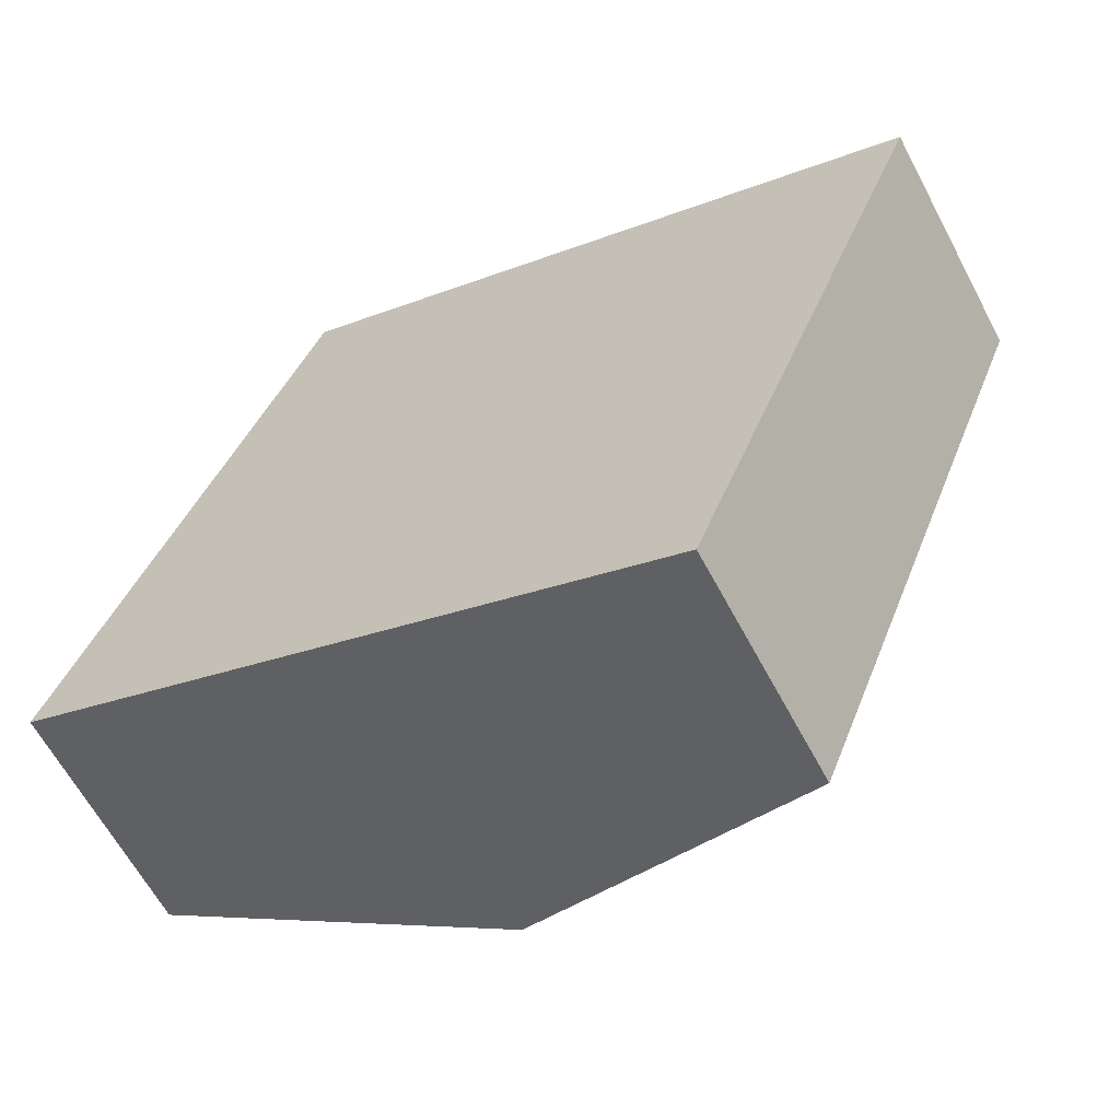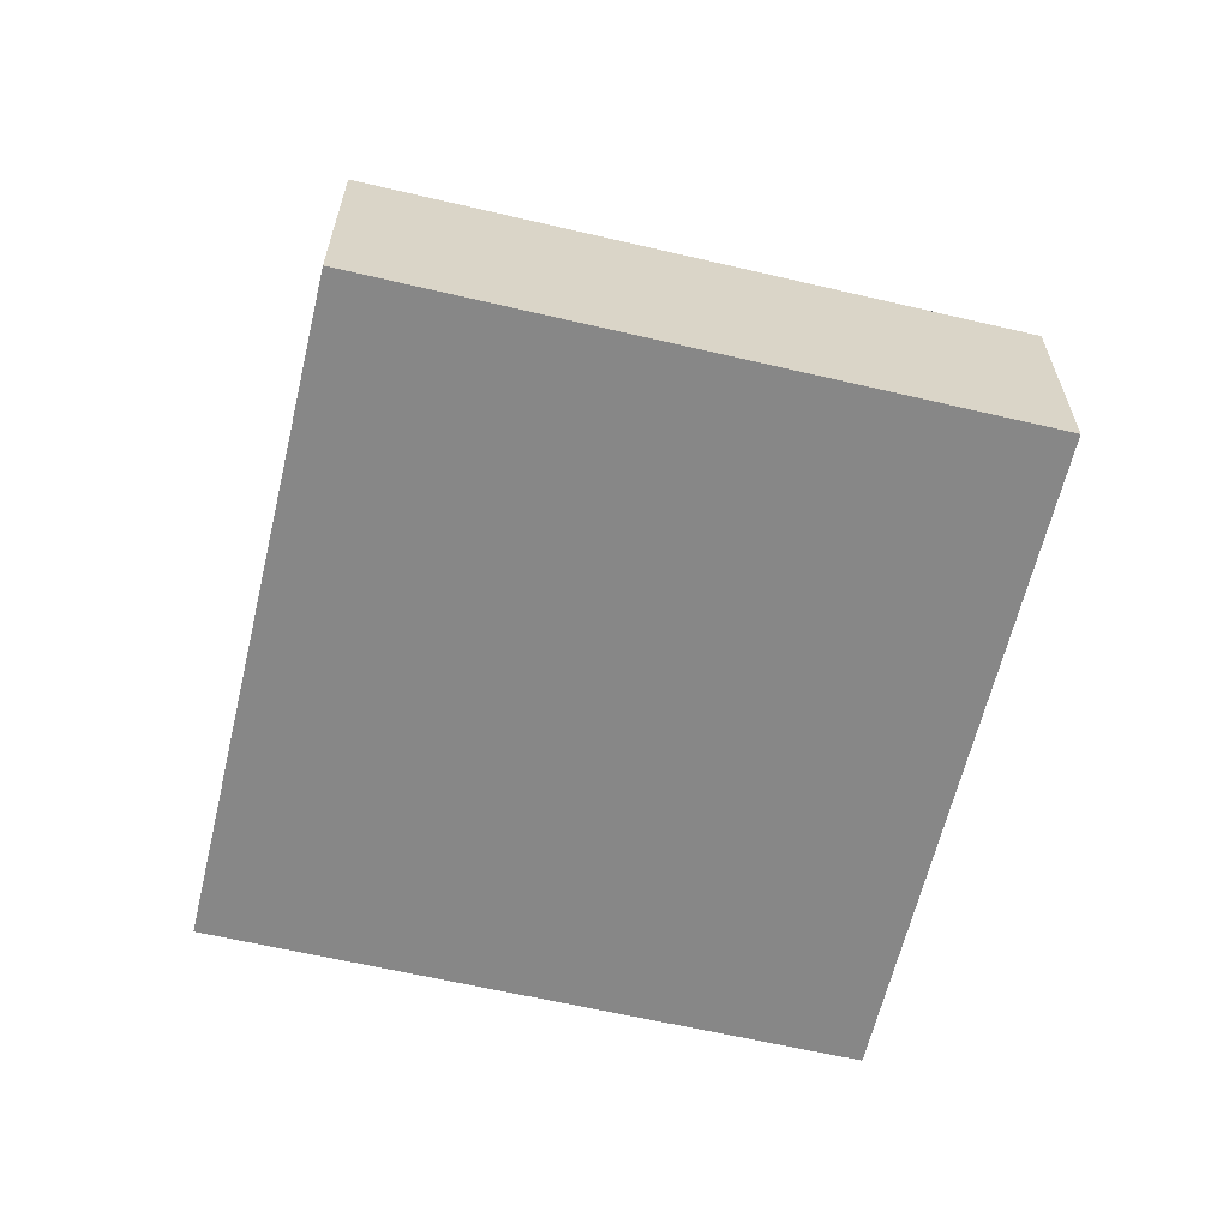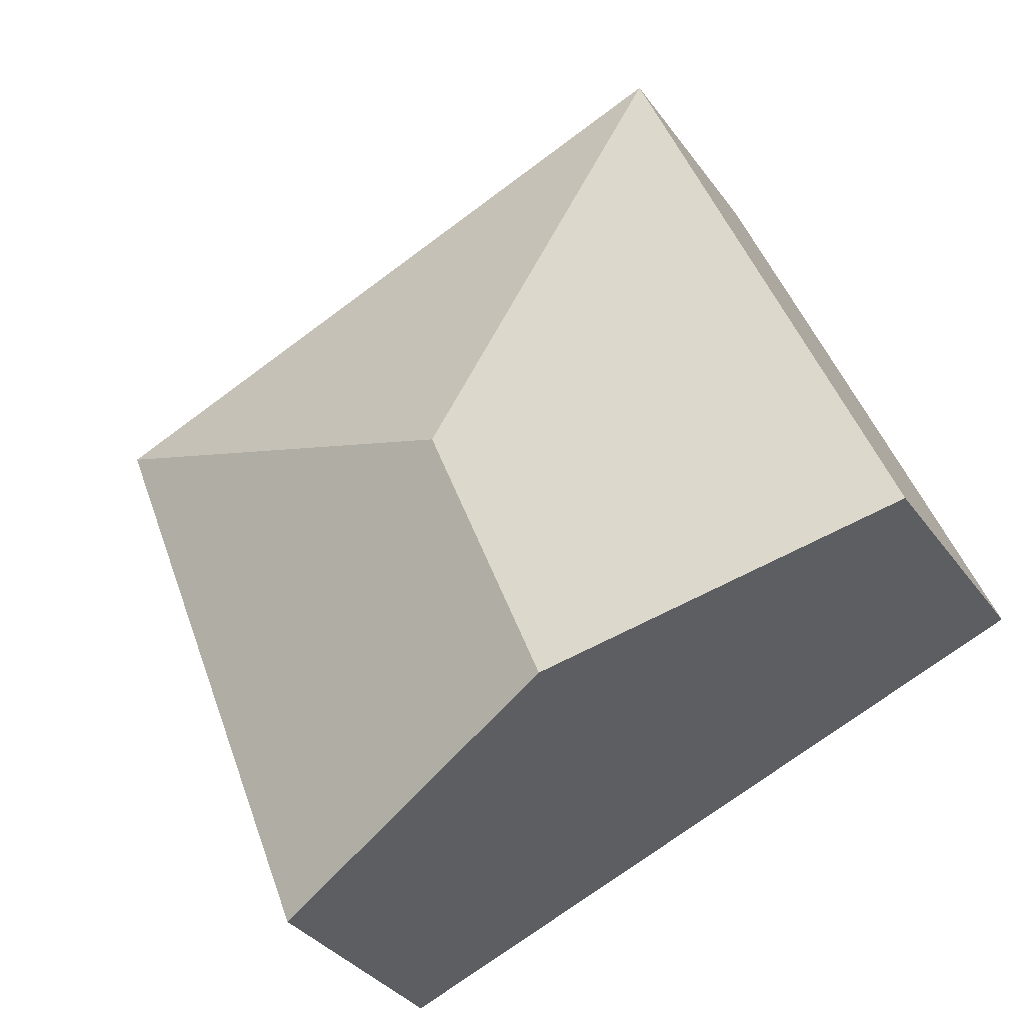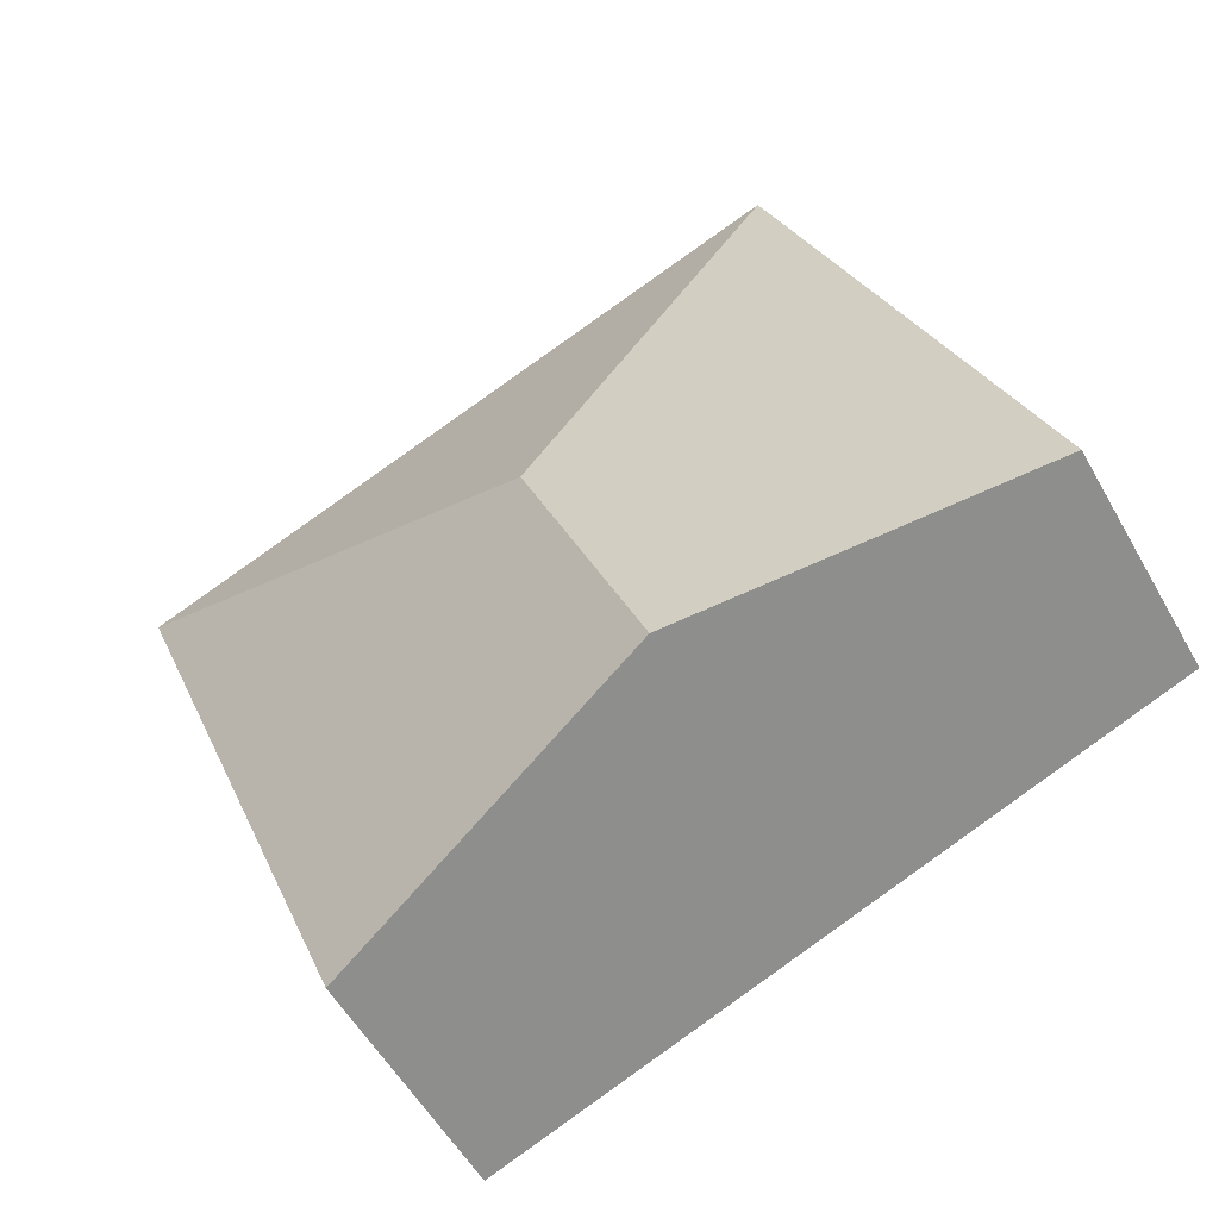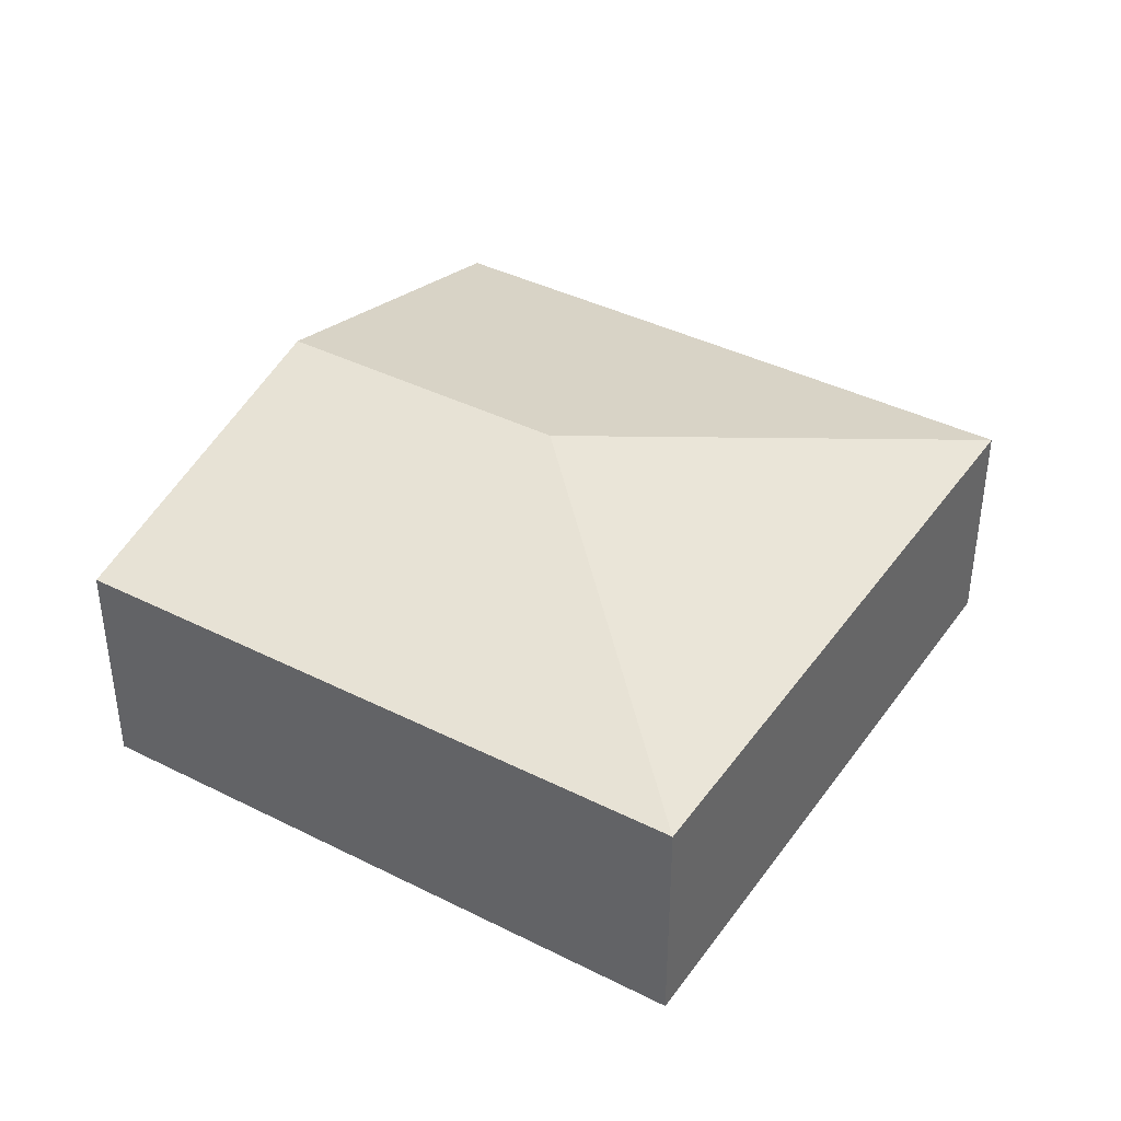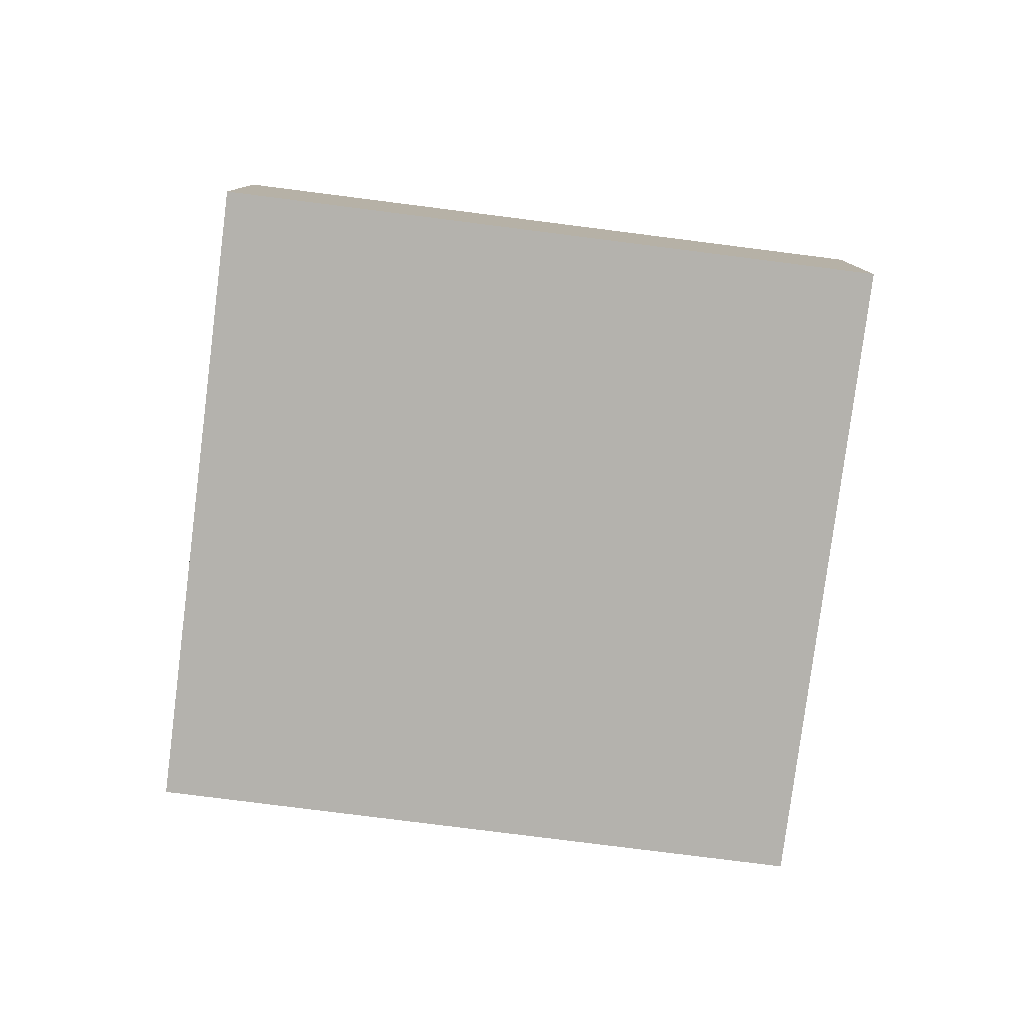
<metadata>
{"format":"obj","ext":"obj","renderer":"f3d","projection":"perspective","resolution":1024,"background":"white","views":[{"elev":-62.6,"azim":27.9,"up":"+Z"},{"elev":-62.5,"azim":98.1,"up":"+Y"},{"elev":-34.7,"azim":-149.5,"up":"+Z"},{"elev":-54.6,"azim":-151.1,"up":"+Z"},{"elev":39.8,"azim":-36.6,"up":"+Y"},{"elev":-79.5,"azim":14.2,"up":"+Y"}]}
</metadata>
<code>
v  5.936 2.142 -2.33
v  4.049 2.956 1.589
v  8.183 2.142 3.392
v  2.968 2.956 -1.165
v  2.246 2.142 5.722
v  0 2.142 1.312e-16
v  0 0 0
v  2.246 -3.504e-16 5.722
v  8.183 -2.077e-16 3.392
v  5.936 1.427e-16 -2.33
v  2.968 7.134e-17 -1.165
g defaultobject
f 1 2 3
f 2 1 4
f 2 5 3
f 6 2 4
f 2 6 5
f 7 5 6
f 5 7 8
f 8 3 5
f 3 8 9
f 9 1 3
f 1 9 10
f 4 7 6
f 7 4 11
f 11 4 1
f 11 1 10
f 7 9 8
f 9 7 11
f 9 11 10

</code>
